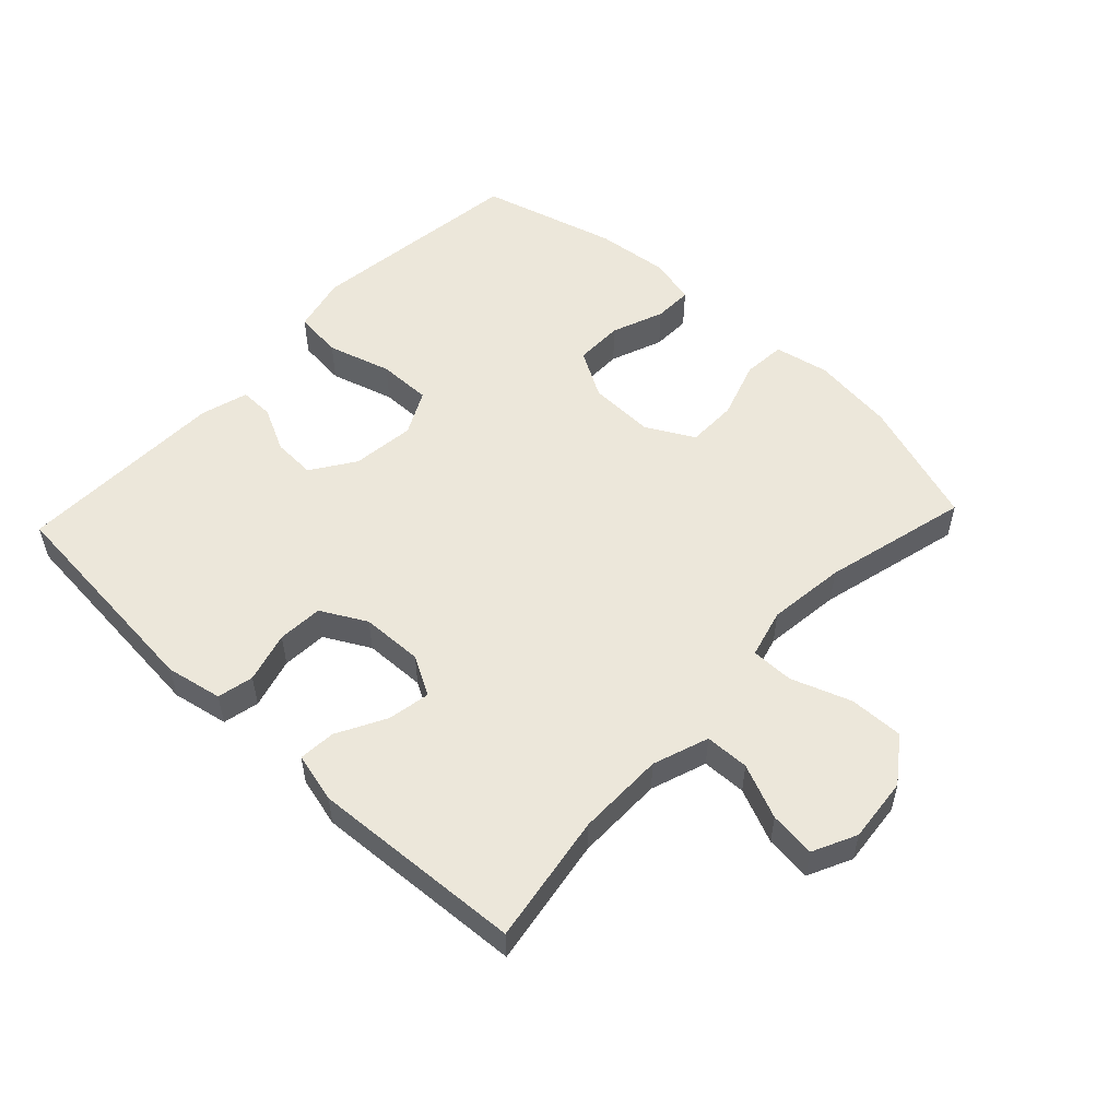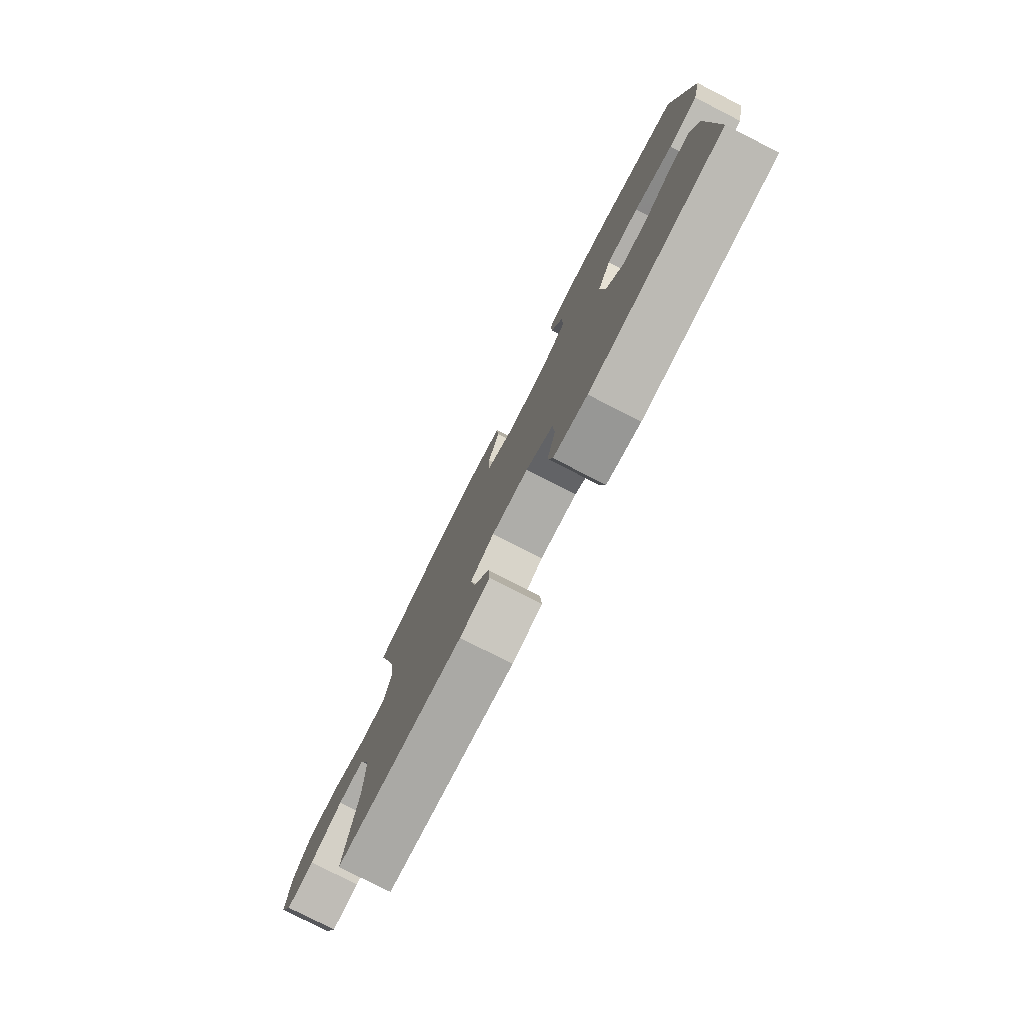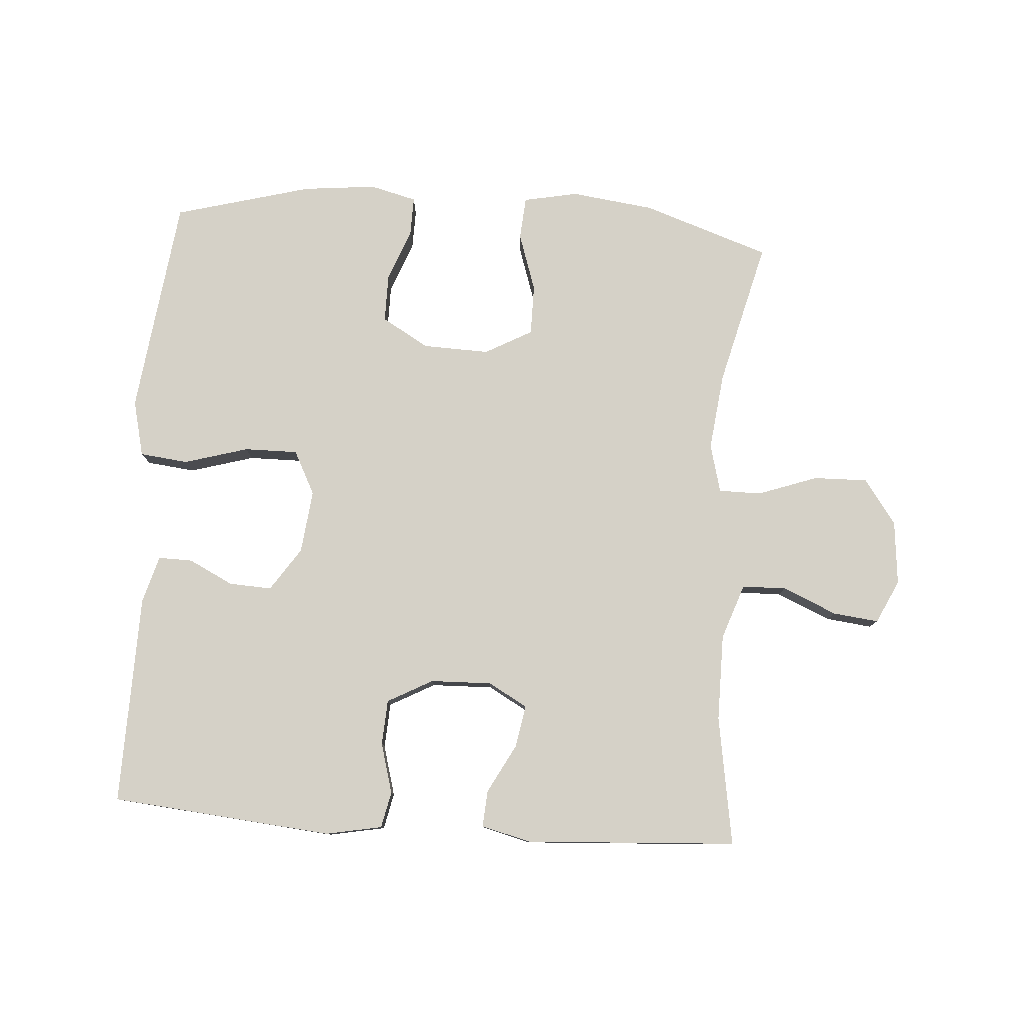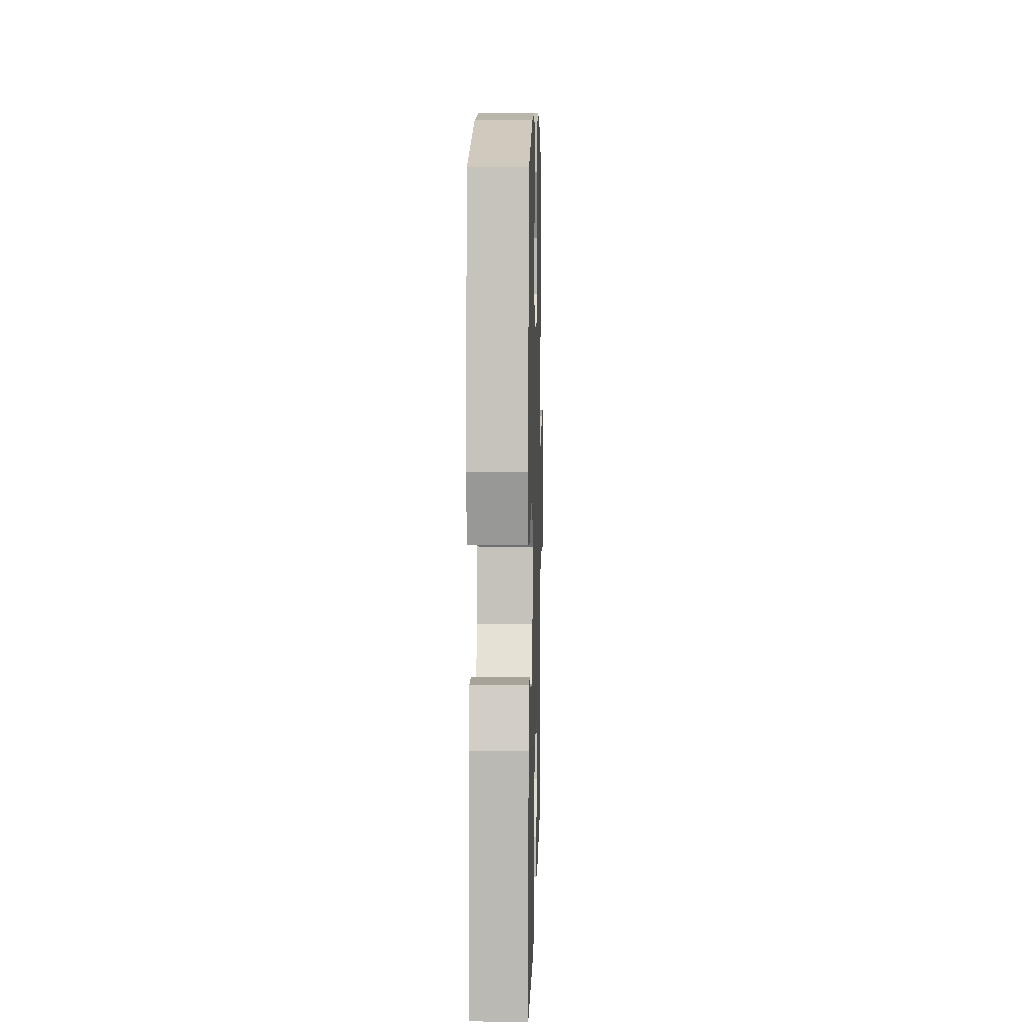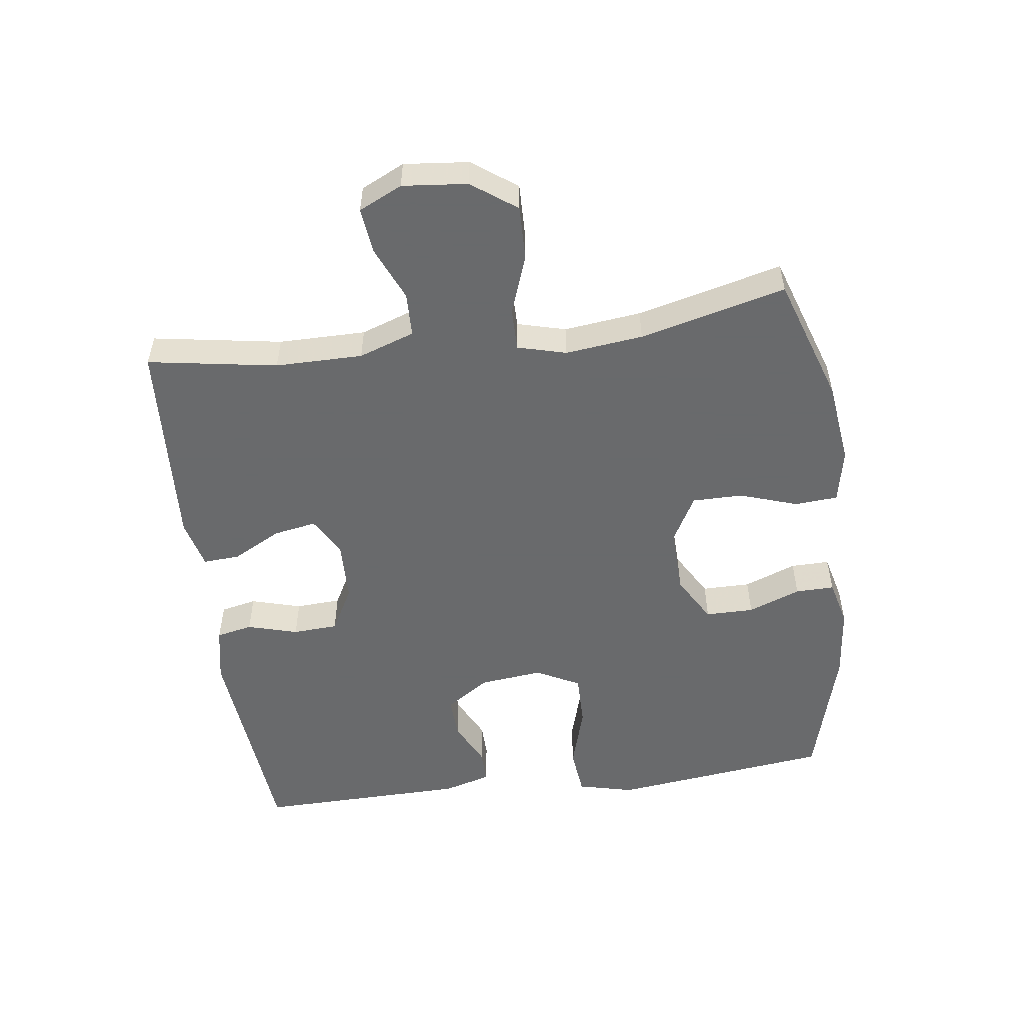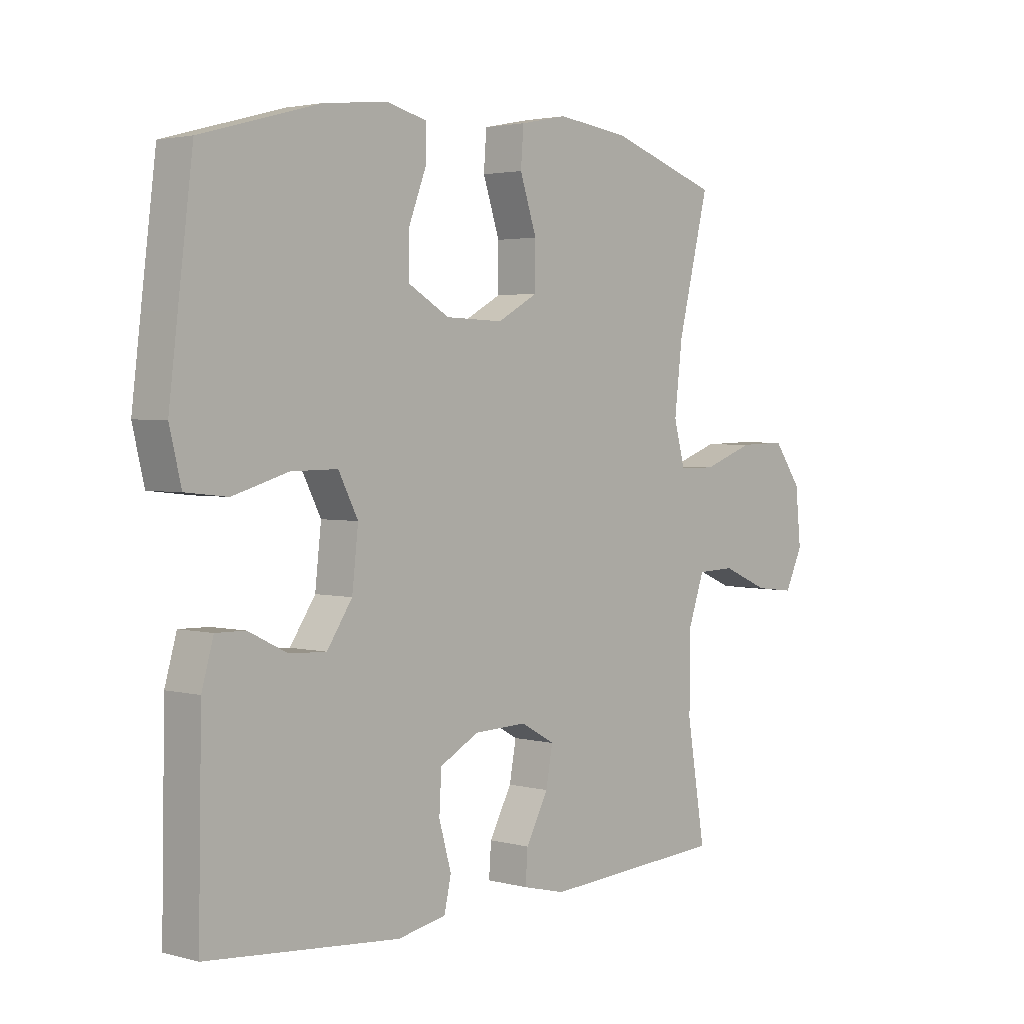
<metadata>
{"format":"obj","ext":"obj","renderer":"f3d","projection":"perspective","resolution":1024,"background":"white","views":[{"elev":53.6,"azim":-136.7,"up":"+Y"},{"elev":-78.8,"azim":63.0,"up":"+Z"},{"elev":79.5,"azim":-175.9,"up":"+Y"},{"elev":7.8,"azim":91.5,"up":"+Z"},{"elev":-52.9,"azim":-82.4,"up":"+Y"},{"elev":2.8,"azim":132.3,"up":"+Z"}]}
</metadata>
<code>
v 0.5 0.07 -0.5
v 0.156 0.07 -0.531
v 0.069 0.07 -0.514
v 0.057 0.07 -0.458
v 0.079 0.07 -0.38
v 0.075 0.07 -0.31
v 0.005 0.07 -0.272
v -0.09 0.07 -0.269
v -0.151 0.07 -0.303
v -0.139 0.07 -0.369
v -0.099 0.07 -0.444
v -0.095 0.07 -0.501
v -0.172 0.07 -0.52
v -0.5 0.07 -0.5
v -0.467 0.07 -0.3
v -0.467 0.07 -0.165
v -0.497 0.07 -0.079
v -0.565 0.07 -0.077
v -0.649 0.07 -0.113
v -0.72 0.07 -0.121
v -0.752 0.07 -0.054
v -0.742 0.07 0.046
v -0.692 0.07 0.115
v -0.608 0.07 0.113
v -0.516 0.07 0.08
v -0.45 0.07 0.08
v -0.43 0.07 0.155
v -0.444 0.07 0.275
v -0.5 0.07 0.5
v -0.303 0.07 0.566
v -0.174 0.07 0.582
v -0.09 0.07 0.565
v -0.085 0.07 0.499
v -0.115 0.07 0.409
v -0.115 0.07 0.331
v -0.042 0.07 0.291
v 0.061 0.07 0.294
v 0.134 0.07 0.336
v 0.134 0.07 0.411
v 0.103 0.07 0.492
v 0.102 0.07 0.552
v 0.174 0.07 0.57
v 0.288 0.07 0.558
v 0.5 0.07 0.5
v 0.526 0.07 0.291
v 0.542 0.07 0.16
v 0.521 0.07 0.073
v 0.446 0.07 0.065
v 0.347 0.07 0.094
v 0.264 0.07 0.095
v 0.229 0.07 0.027
v 0.24 0.07 -0.071
v 0.285 0.07 -0.138
v 0.351 0.07 -0.135
v 0.42 0.07 -0.101
v 0.473 0.07 -0.1
v 0.494 0.07 -0.174
v 0.5 0 -0.5
v 0.156 0 -0.531
v 0.069 0 -0.514
v 0.057 0 -0.458
v 0.079 0 -0.38
v 0.075 0 -0.31
v 0.005 0 -0.272
v -0.09 0 -0.269
v -0.151 0 -0.303
v -0.139 0 -0.369
v -0.099 0 -0.444
v -0.095 0 -0.501
v -0.172 0 -0.52
v -0.5 0 -0.5
v -0.467 0 -0.3
v -0.467 0 -0.165
v -0.497 0 -0.079
v -0.565 0 -0.077
v -0.649 0 -0.113
v -0.72 0 -0.121
v -0.752 0 -0.054
v -0.742 0 0.046
v -0.692 0 0.115
v -0.608 0 0.113
v -0.516 0 0.08
v -0.45 0 0.08
v -0.43 0 0.155
v -0.444 0 0.275
v -0.5 0 0.5
v -0.303 0 0.566
v -0.174 0 0.582
v -0.09 0 0.565
v -0.085 0 0.499
v -0.115 0 0.409
v -0.115 0 0.331
v -0.042 0 0.291
v 0.061 0 0.294
v 0.134 0 0.336
v 0.134 0 0.411
v 0.103 0 0.492
v 0.102 0 0.552
v 0.174 0 0.57
v 0.288 0 0.558
v 0.5 0 0.5
v 0.526 0 0.291
v 0.542 0 0.16
v 0.521 0 0.073
v 0.446 0 0.065
v 0.347 0 0.094
v 0.264 0 0.095
v 0.229 0 0.027
v 0.24 0 -0.071
v 0.285 0 -0.138
v 0.351 0 -0.135
v 0.42 0 -0.101
v 0.473 0 -0.1
v 0.494 0 -0.174
f 3 4 5
f 2 3 5
f 1 2 5
f 57 1 5
f 56 57 5
f 55 56 5
f 54 55 5
f 53 54 5 6
f 52 53 6 7
f 51 52 7 8
f 50 51 8 9
f 47 48 49
f 46 47 49
f 45 46 49
f 44 45 49
f 43 44 49
f 42 43 49
f 41 42 49
f 40 41 49
f 39 40 49
f 38 39 49 50
f 37 38 50 9
f 32 33 34
f 31 32 34
f 30 31 34
f 29 30 34
f 28 29 34
f 27 28 34 35
f 26 27 35 36
f 23 24 25
f 22 23 25
f 21 22 25
f 20 21 25
f 19 20 25
f 18 19 25
f 17 18 25 26
f 36 37 9
f 26 36 9
f 17 26 9
f 16 17 9
f 13 14 15
f 12 13 15
f 11 12 15
f 10 11 15
f 9 10 15 16
f 62 61 60
f 62 60 59
f 62 59 58
f 62 58 114
f 62 114 113
f 62 113 112
f 62 112 111
f 63 62 111 110
f 64 63 110 109
f 65 64 109 108
f 66 65 108 107
f 106 105 104
f 106 104 103
f 106 103 102
f 106 102 101
f 106 101 100
f 106 100 99
f 106 99 98
f 106 98 97
f 106 97 96
f 107 106 96 95
f 66 107 95 94
f 91 90 89
f 91 89 88
f 91 88 87
f 91 87 86
f 91 86 85
f 92 91 85 84
f 93 92 84 83
f 82 81 80
f 82 80 79
f 82 79 78
f 82 78 77
f 82 77 76
f 82 76 75
f 83 82 75 74
f 66 94 93
f 66 93 83
f 66 83 74
f 66 74 73
f 72 71 70
f 72 70 69
f 72 69 68
f 72 68 67
f 73 72 67 66
f 1 58 59 2
f 2 59 60 3
f 3 60 61 4
f 4 61 62 5
f 5 62 63 6
f 6 63 64 7
f 7 64 65 8
f 8 65 66 9
f 9 66 67 10
f 10 67 68 11
f 11 68 69 12
f 12 69 70 13
f 13 70 71 14
f 14 71 72 15
f 15 72 73 16
f 16 73 74 17
f 17 74 75 18
f 18 75 76 19
f 19 76 77 20
f 20 77 78 21
f 21 78 79 22
f 22 79 80 23
f 23 80 81 24
f 24 81 82 25
f 25 82 83 26
f 26 83 84 27
f 27 84 85 28
f 28 85 86 29
f 29 86 87 30
f 30 87 88 31
f 31 88 89 32
f 32 89 90 33
f 33 90 91 34
f 34 91 92 35
f 35 92 93 36
f 36 93 94 37
f 37 94 95 38
f 38 95 96 39
f 39 96 97 40
f 40 97 98 41
f 41 98 99 42
f 42 99 100 43
f 43 100 101 44
f 44 101 102 45
f 45 102 103 46
f 46 103 104 47
f 47 104 105 48
f 48 105 106 49
f 49 106 107 50
f 50 107 108 51
f 51 108 109 52
f 52 109 110 53
f 53 110 111 54
f 54 111 112 55
f 55 112 113 56
f 56 113 114 57
f 57 114 58 1

</code>
